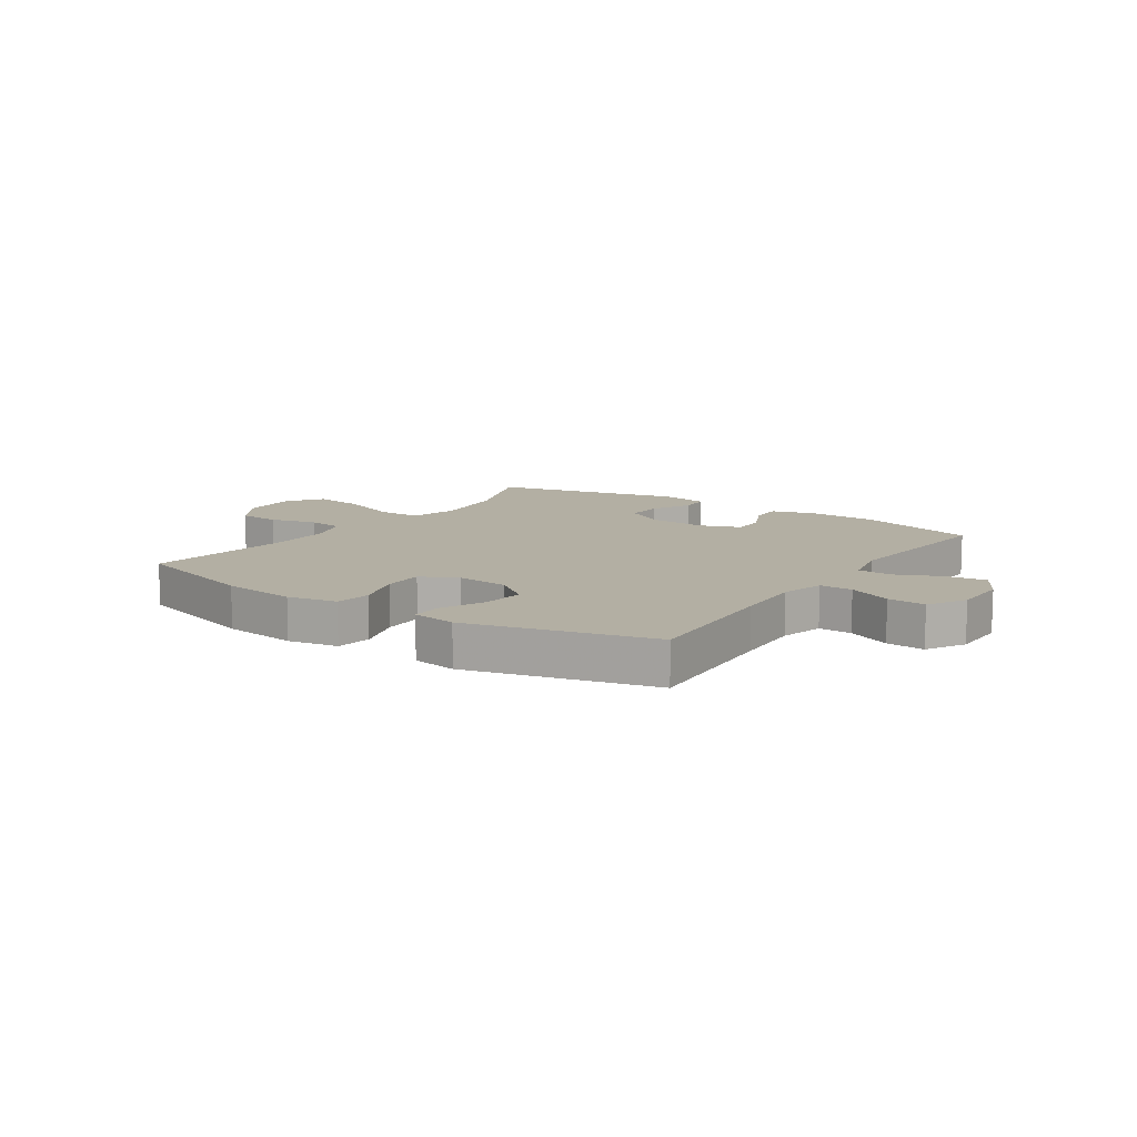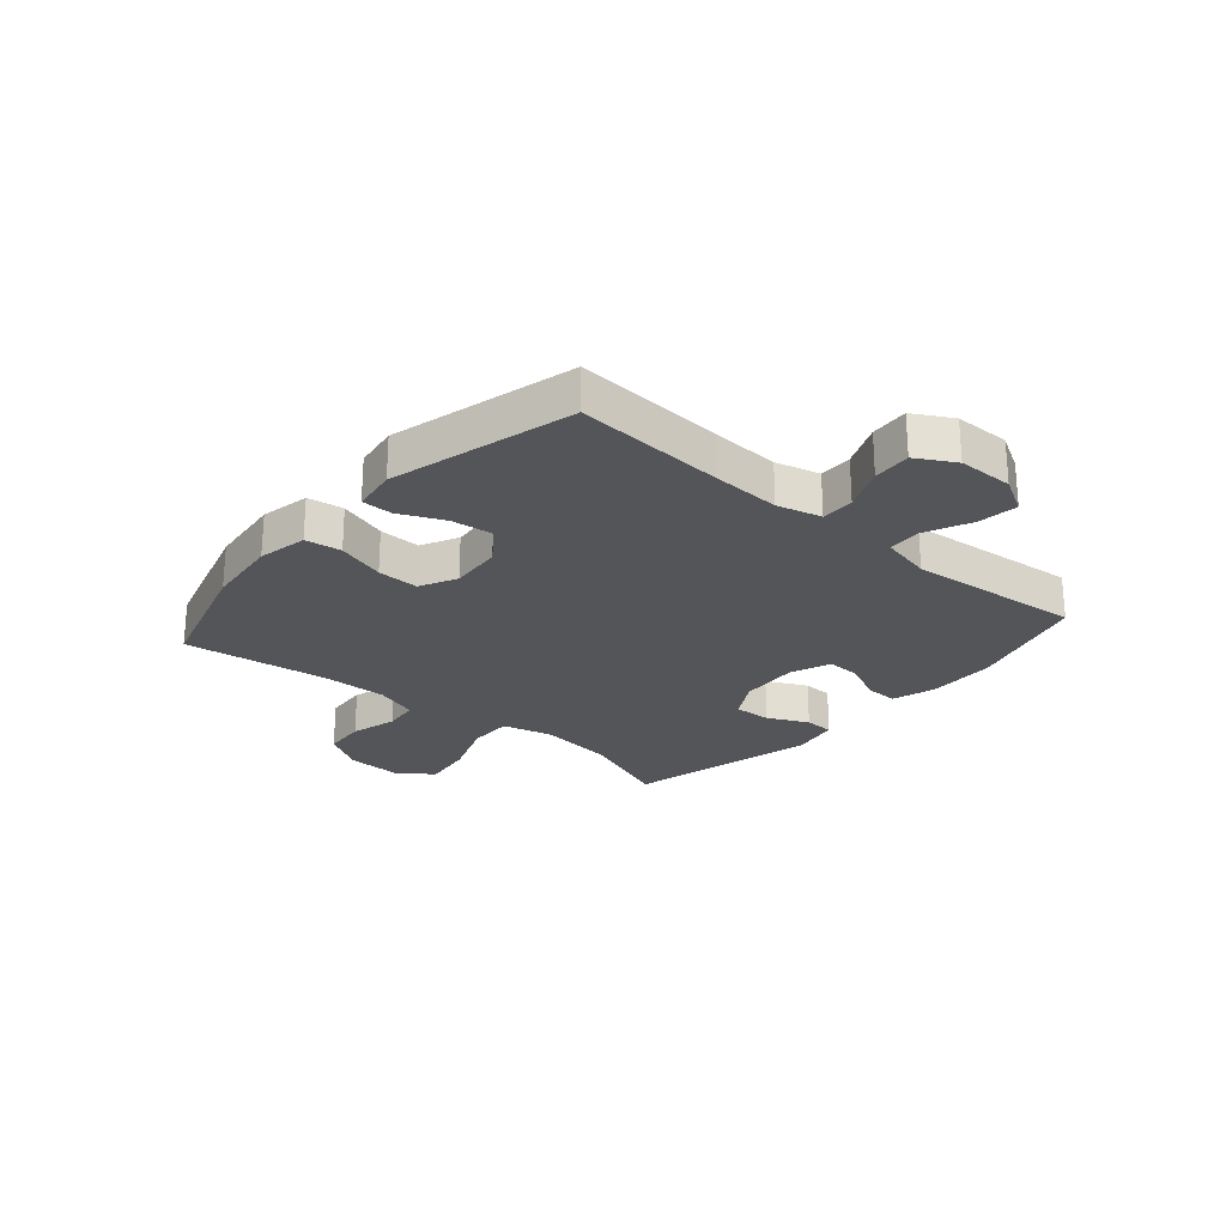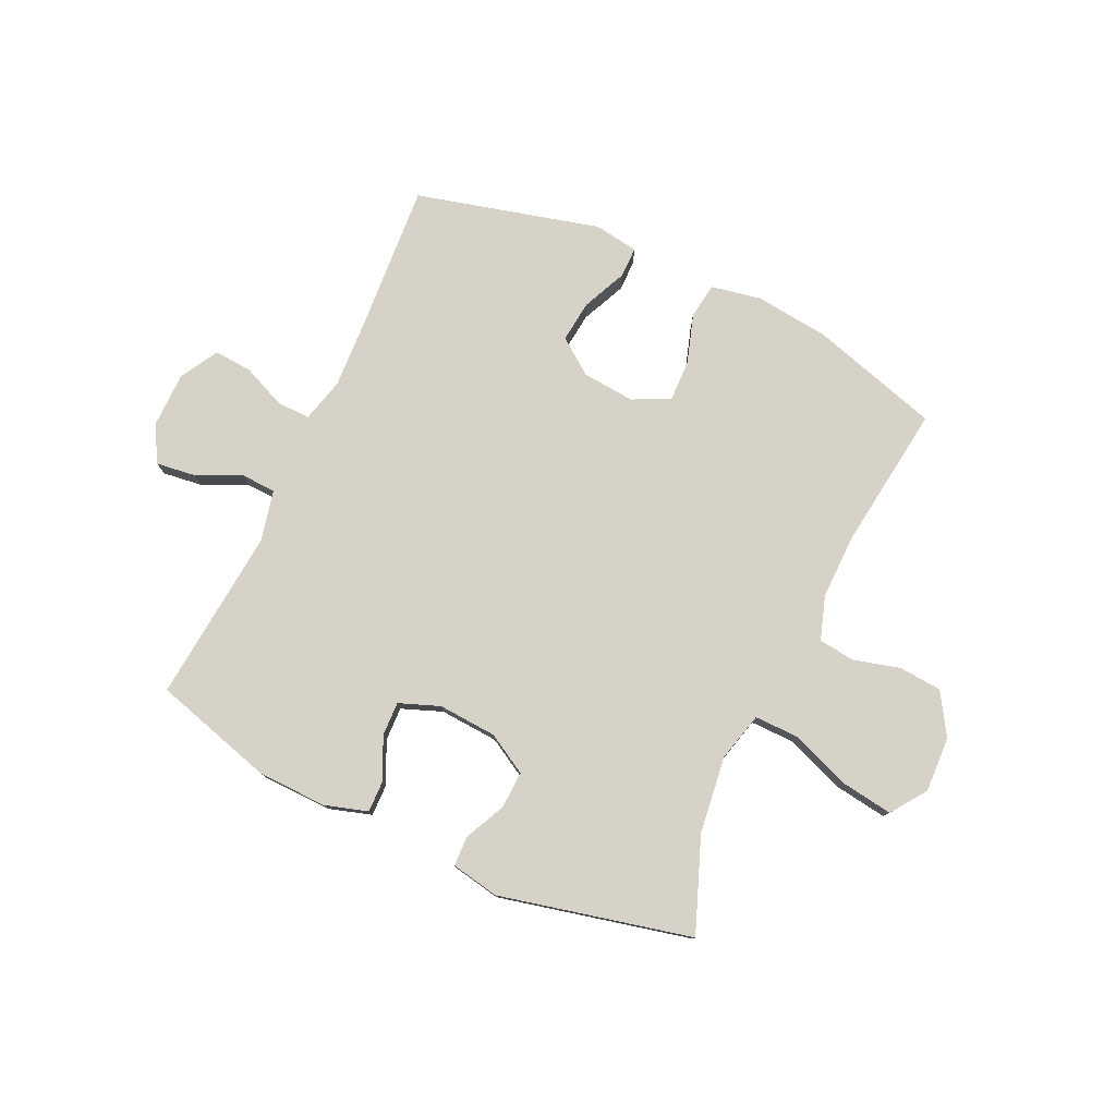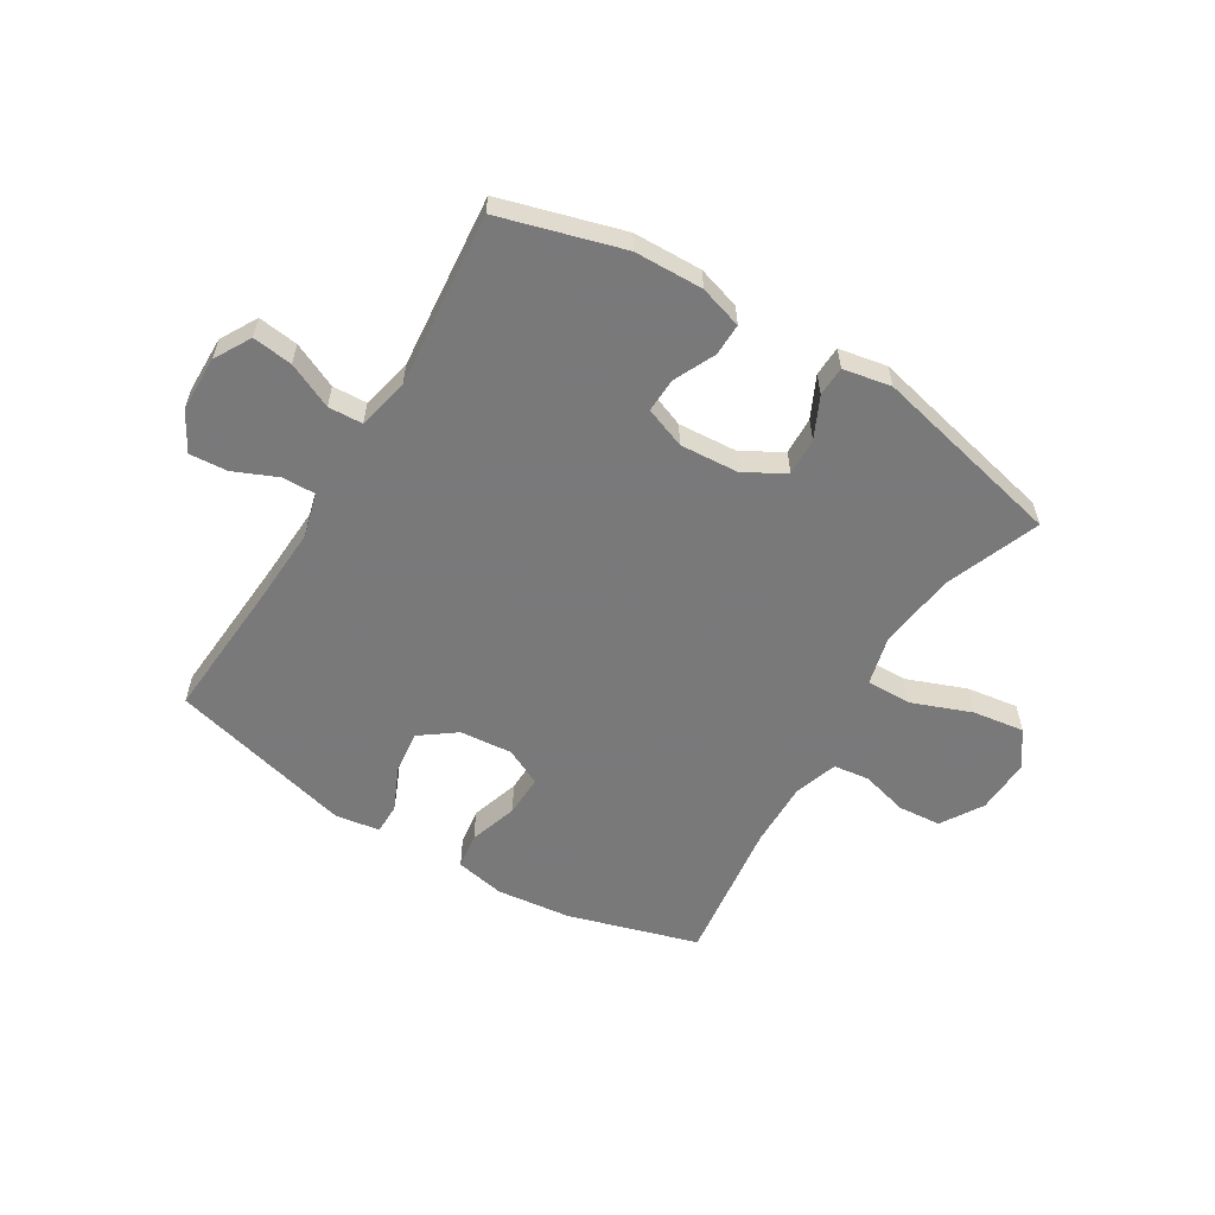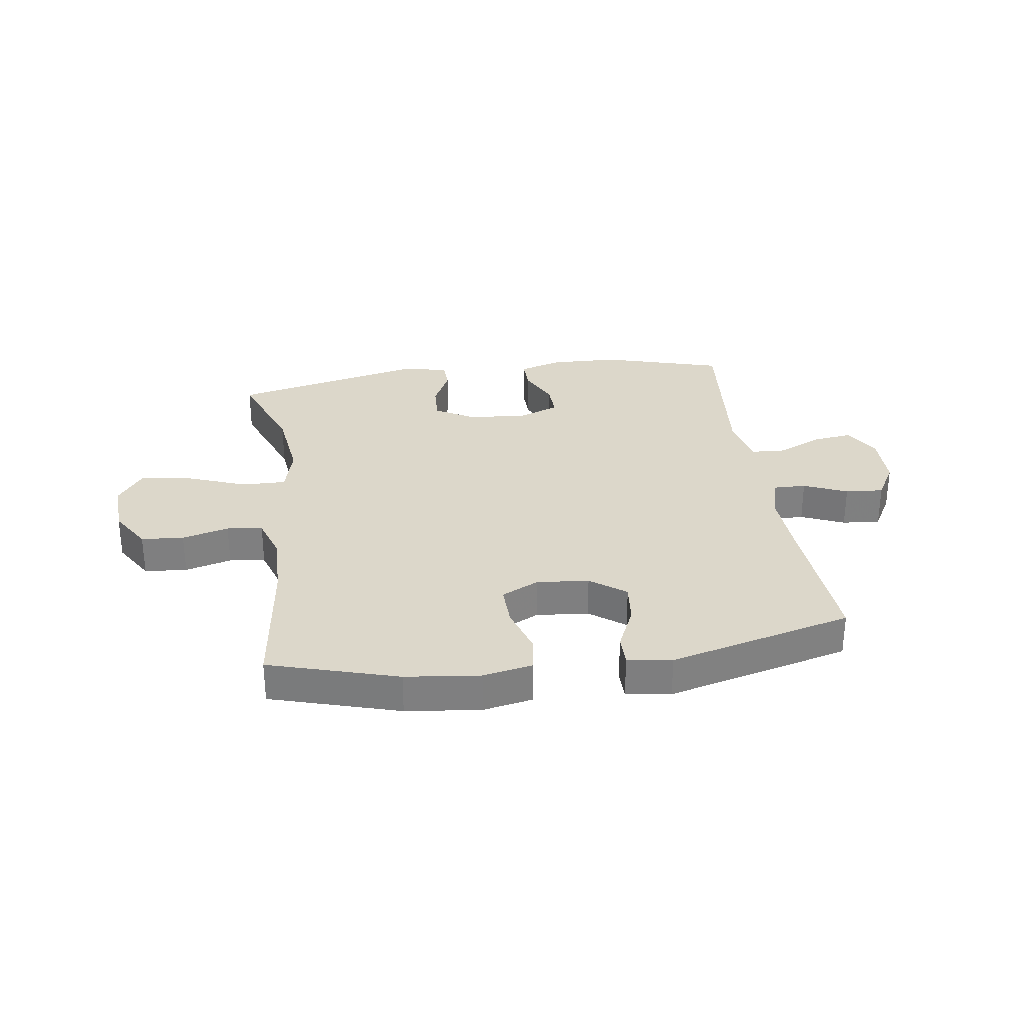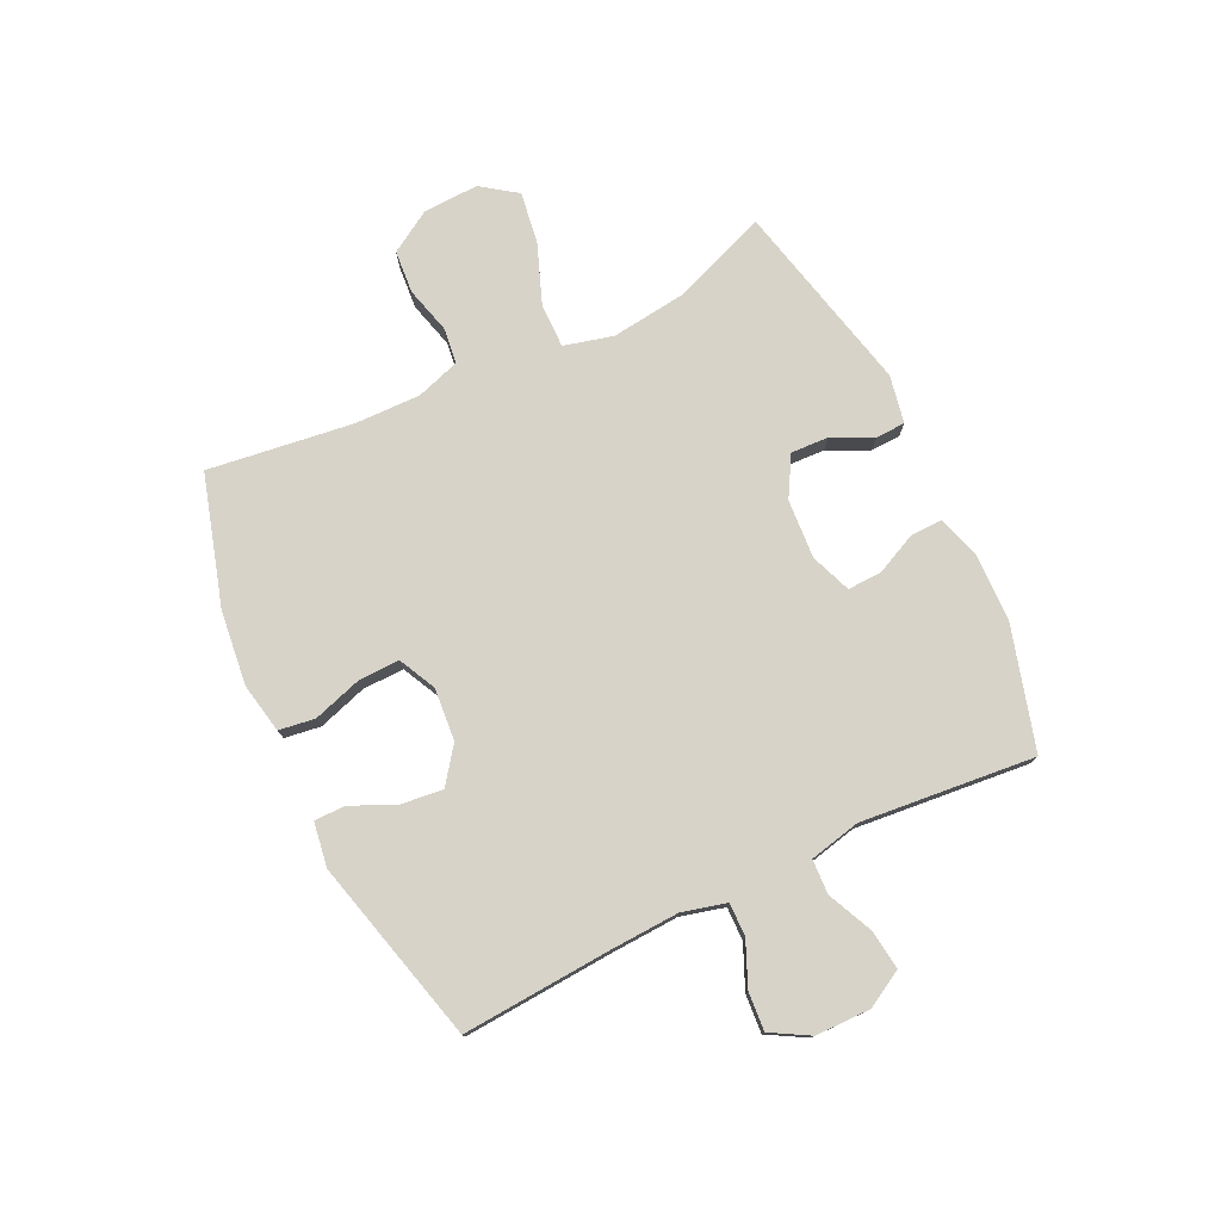
<metadata>
{"format":"obj","ext":"obj","renderer":"f3d","projection":"perspective","resolution":1024,"background":"white","views":[{"elev":11.1,"azim":34.2,"up":"+Y"},{"elev":-24.6,"azim":49.2,"up":"+Y"},{"elev":78.0,"azim":-155.1,"up":"+Y"},{"elev":-57.8,"azim":148.7,"up":"+Y"},{"elev":30.4,"azim":-8.1,"up":"+Y"},{"elev":76.8,"azim":64.4,"up":"+Y"}]}
</metadata>
<code>
v 0.5 0.07 0.5
v 0.482 0.07 0.238
v 0.476 0.07 0.118
v 0.496 0.07 0.041
v 0.554 0.07 0.042
v 0.63 0.07 0.075
v 0.697 0.07 0.08
v 0.735 0.07 0.013
v 0.736 0.07 -0.084
v 0.7 0.07 -0.148
v 0.63 0.07 -0.139
v 0.551 0.07 -0.103
v 0.491 0.07 -0.106
v 0.471 0.07 -0.195
v 0.5 0.07 -0.5
v 0.287 0.07 -0.561
v 0.167 0.07 -0.564
v 0.092 0.07 -0.541
v 0.093 0.07 -0.485
v 0.127 0.07 -0.413
v 0.129 0.07 -0.353
v 0.058 0.07 -0.326
v -0.045 0.07 -0.333
v -0.115 0.07 -0.373
v -0.112 0.07 -0.439
v -0.078 0.07 -0.51
v -0.08 0.07 -0.562
v -0.164 0.07 -0.578
v -0.5 0.07 -0.5
v -0.437 0.07 -0.336
v -0.42 0.07 -0.201
v -0.442 0.07 -0.115
v -0.52 0.07 -0.116
v -0.625 0.07 -0.156
v -0.715 0.07 -0.169
v -0.759 0.07 -0.107
v -0.755 0.07 -0.01
v -0.71 0.07 0.063
v -0.635 0.07 0.069
v -0.553 0.07 0.047
v -0.49 0.07 0.055
v -0.465 0.07 0.131
v -0.467 0.07 0.246
v -0.5 0.07 0.5
v -0.274 0.07 0.567
v -0.143 0.07 0.582
v -0.056 0.07 0.565
v -0.047 0.07 0.502
v -0.074 0.07 0.417
v -0.076 0.07 0.344
v -0.011 0.07 0.312
v 0.081 0.07 0.32
v 0.143 0.07 0.366
v 0.135 0.07 0.439
v 0.1 0.07 0.517
v 0.1 0.07 0.571
v 0.178 0.07 0.583
v 0.5 0 0.5
v 0.482 0 0.238
v 0.476 0 0.118
v 0.496 0 0.041
v 0.554 0 0.042
v 0.63 0 0.075
v 0.697 0 0.08
v 0.735 0 0.013
v 0.736 0 -0.084
v 0.7 0 -0.148
v 0.63 0 -0.139
v 0.551 0 -0.103
v 0.491 0 -0.106
v 0.471 0 -0.195
v 0.5 0 -0.5
v 0.287 0 -0.561
v 0.167 0 -0.564
v 0.092 0 -0.541
v 0.093 0 -0.485
v 0.127 0 -0.413
v 0.129 0 -0.353
v 0.058 0 -0.326
v -0.045 0 -0.333
v -0.115 0 -0.373
v -0.112 0 -0.439
v -0.078 0 -0.51
v -0.08 0 -0.562
v -0.164 0 -0.578
v -0.5 0 -0.5
v -0.437 0 -0.336
v -0.42 0 -0.201
v -0.442 0 -0.115
v -0.52 0 -0.116
v -0.625 0 -0.156
v -0.715 0 -0.169
v -0.759 0 -0.107
v -0.755 0 -0.01
v -0.71 0 0.063
v -0.635 0 0.069
v -0.553 0 0.047
v -0.49 0 0.055
v -0.465 0 0.131
v -0.467 0 0.246
v -0.5 0 0.5
v -0.274 0 0.567
v -0.143 0 0.582
v -0.056 0 0.565
v -0.047 0 0.502
v -0.074 0 0.417
v -0.076 0 0.344
v -0.011 0 0.312
v 0.081 0 0.32
v 0.143 0 0.366
v 0.135 0 0.439
v 0.1 0 0.517
v 0.1 0 0.571
v 0.178 0 0.583
f 57 1 2
f 56 57 2
f 55 56 2
f 54 55 2
f 53 54 2 3
f 52 53 3 4
f 51 52 4
f 50 51 4
f 47 48 49
f 46 47 49
f 45 46 49
f 44 45 49
f 43 44 49
f 42 43 49 50
f 41 42 50 4
f 38 39 40
f 37 38 40
f 36 37 40
f 35 36 40
f 34 35 40
f 33 34 40
f 40 41 4
f 33 40 4
f 32 33 4
f 28 29 30
f 27 28 30
f 26 27 30
f 25 26 30
f 24 25 30 31
f 32 4 5
f 31 32 5
f 24 31 5
f 23 24 5
f 18 19 20
f 17 18 20
f 16 17 20
f 15 16 20
f 14 15 20
f 13 14 20 21
f 10 11 12
f 9 10 12
f 8 9 12
f 7 8 12
f 6 7 12
f 5 6 12
f 5 12 13
f 22 23 5 13
f 13 21 22
f 59 58 114
f 59 114 113
f 59 113 112
f 59 112 111
f 60 59 111 110
f 61 60 110 109
f 61 109 108
f 61 108 107
f 106 105 104
f 106 104 103
f 106 103 102
f 106 102 101
f 106 101 100
f 107 106 100 99
f 61 107 99 98
f 97 96 95
f 97 95 94
f 97 94 93
f 97 93 92
f 97 92 91
f 97 91 90
f 61 98 97
f 61 97 90
f 61 90 89
f 87 86 85
f 87 85 84
f 87 84 83
f 87 83 82
f 88 87 82 81
f 62 61 89
f 62 89 88
f 62 88 81
f 62 81 80
f 77 76 75
f 77 75 74
f 77 74 73
f 77 73 72
f 77 72 71
f 78 77 71 70
f 69 68 67
f 69 67 66
f 69 66 65
f 69 65 64
f 69 64 63
f 69 63 62
f 70 69 62
f 70 62 80 79
f 79 78 70
f 1 58 59 2
f 2 59 60 3
f 3 60 61 4
f 4 61 62 5
f 5 62 63 6
f 6 63 64 7
f 7 64 65 8
f 8 65 66 9
f 9 66 67 10
f 10 67 68 11
f 11 68 69 12
f 12 69 70 13
f 13 70 71 14
f 14 71 72 15
f 15 72 73 16
f 16 73 74 17
f 17 74 75 18
f 18 75 76 19
f 19 76 77 20
f 20 77 78 21
f 21 78 79 22
f 22 79 80 23
f 23 80 81 24
f 24 81 82 25
f 25 82 83 26
f 26 83 84 27
f 27 84 85 28
f 28 85 86 29
f 29 86 87 30
f 30 87 88 31
f 31 88 89 32
f 32 89 90 33
f 33 90 91 34
f 34 91 92 35
f 35 92 93 36
f 36 93 94 37
f 37 94 95 38
f 38 95 96 39
f 39 96 97 40
f 40 97 98 41
f 41 98 99 42
f 42 99 100 43
f 43 100 101 44
f 44 101 102 45
f 45 102 103 46
f 46 103 104 47
f 47 104 105 48
f 48 105 106 49
f 49 106 107 50
f 50 107 108 51
f 51 108 109 52
f 52 109 110 53
f 53 110 111 54
f 54 111 112 55
f 55 112 113 56
f 56 113 114 57
f 57 114 58 1

</code>
